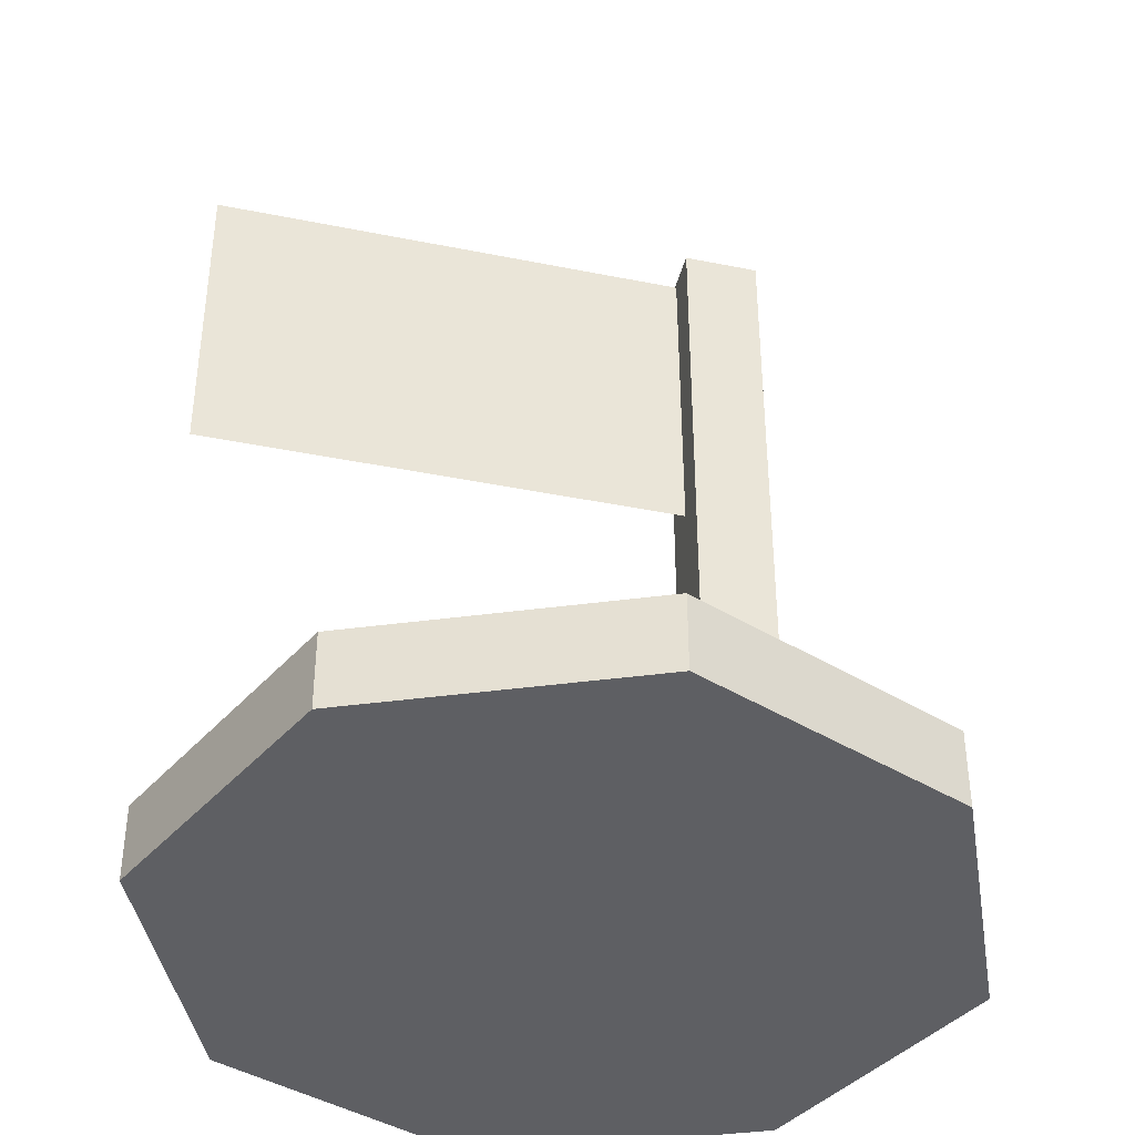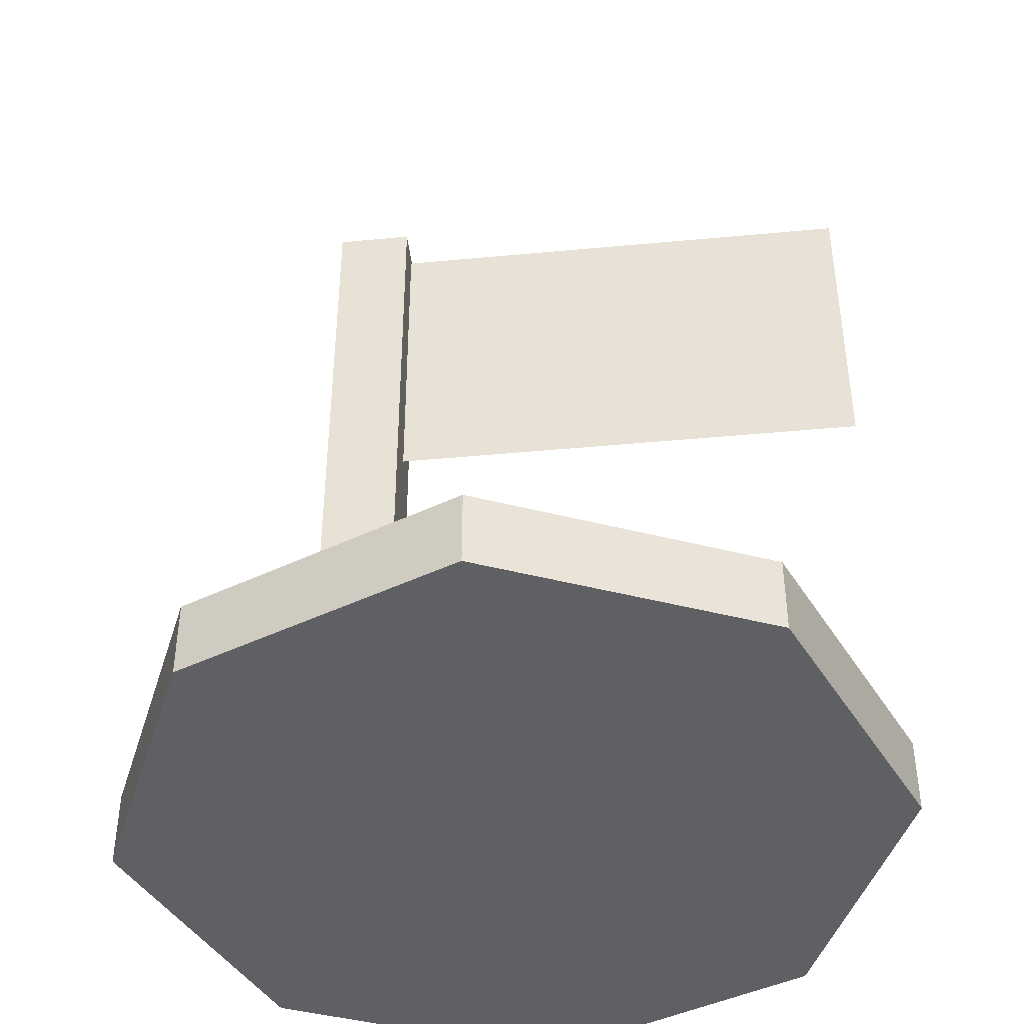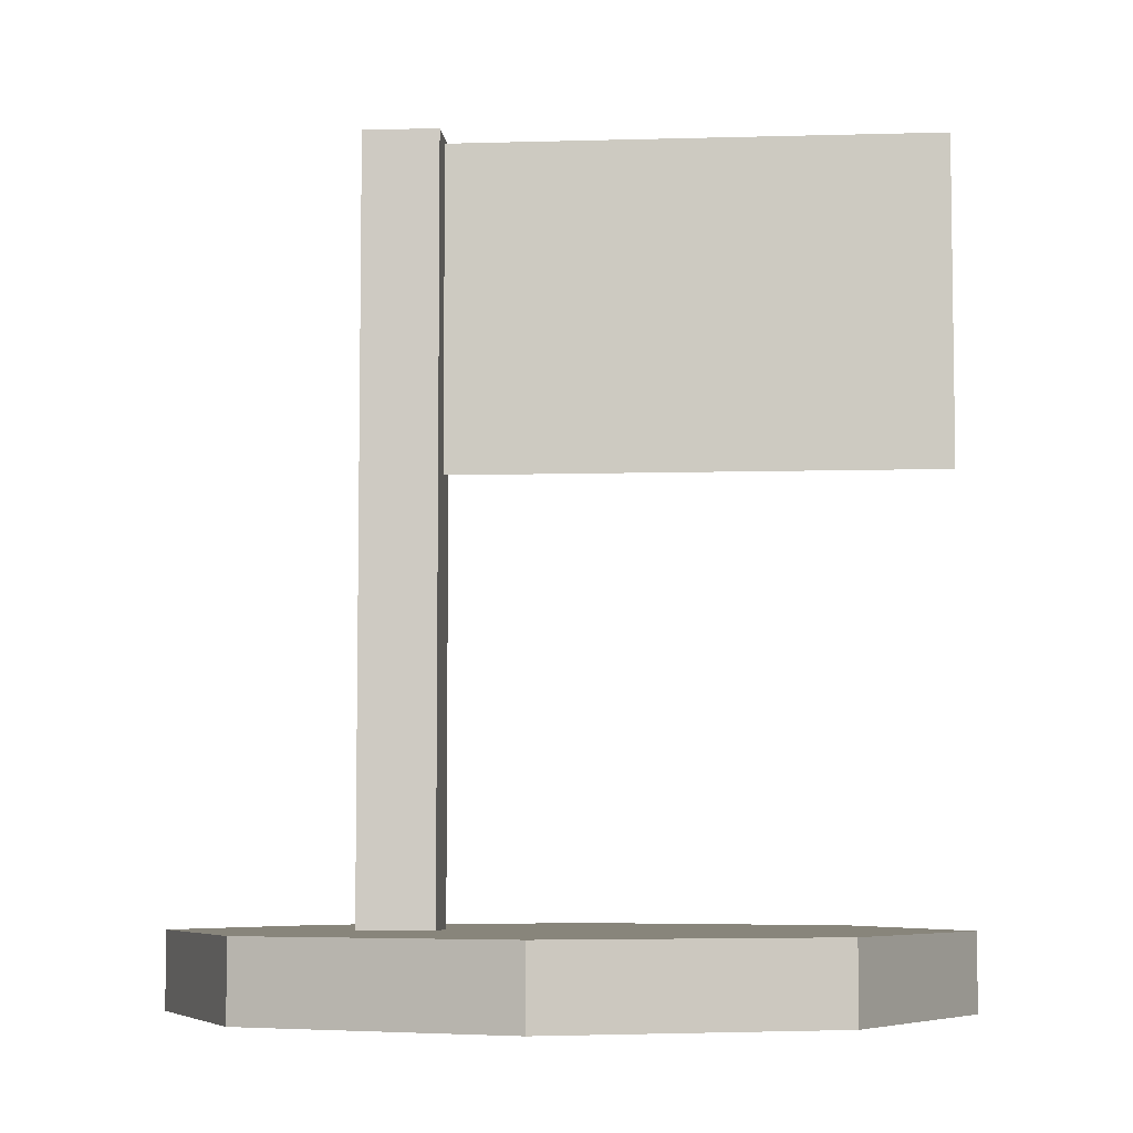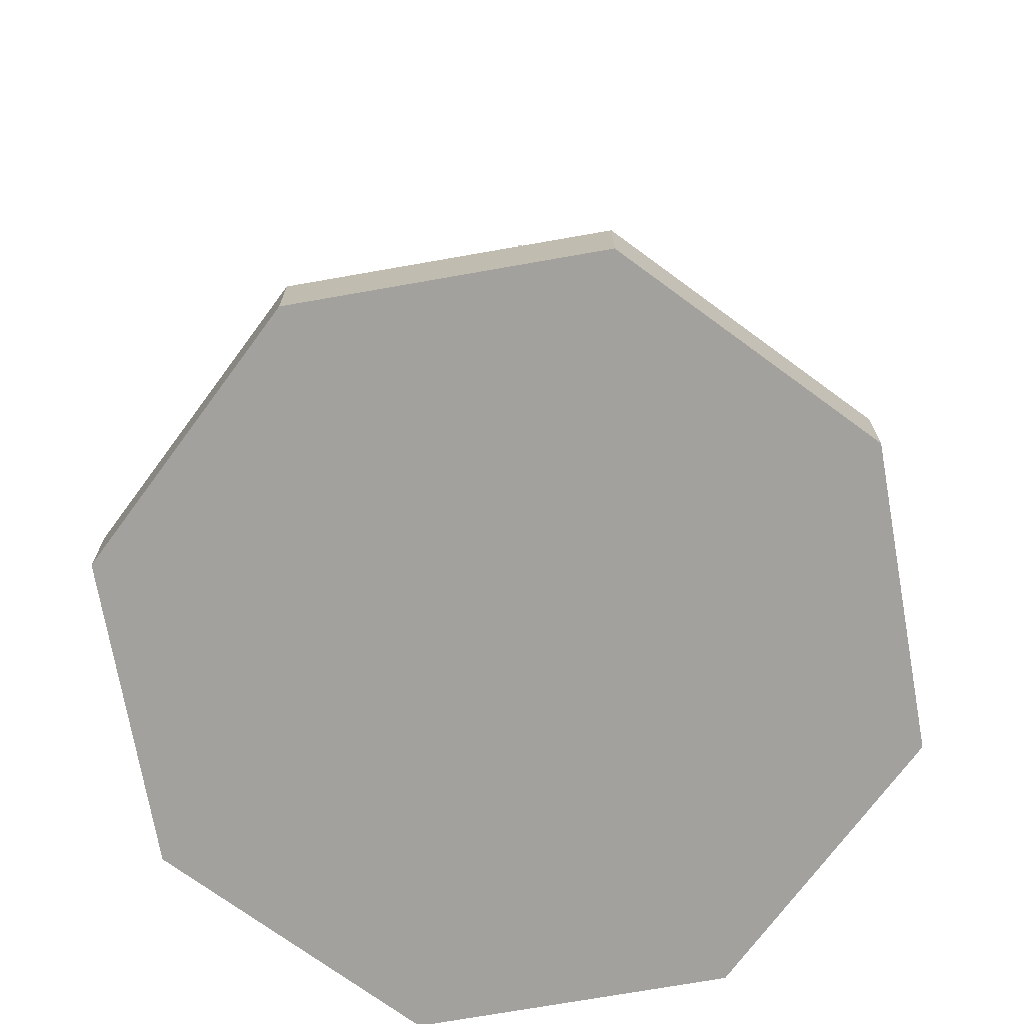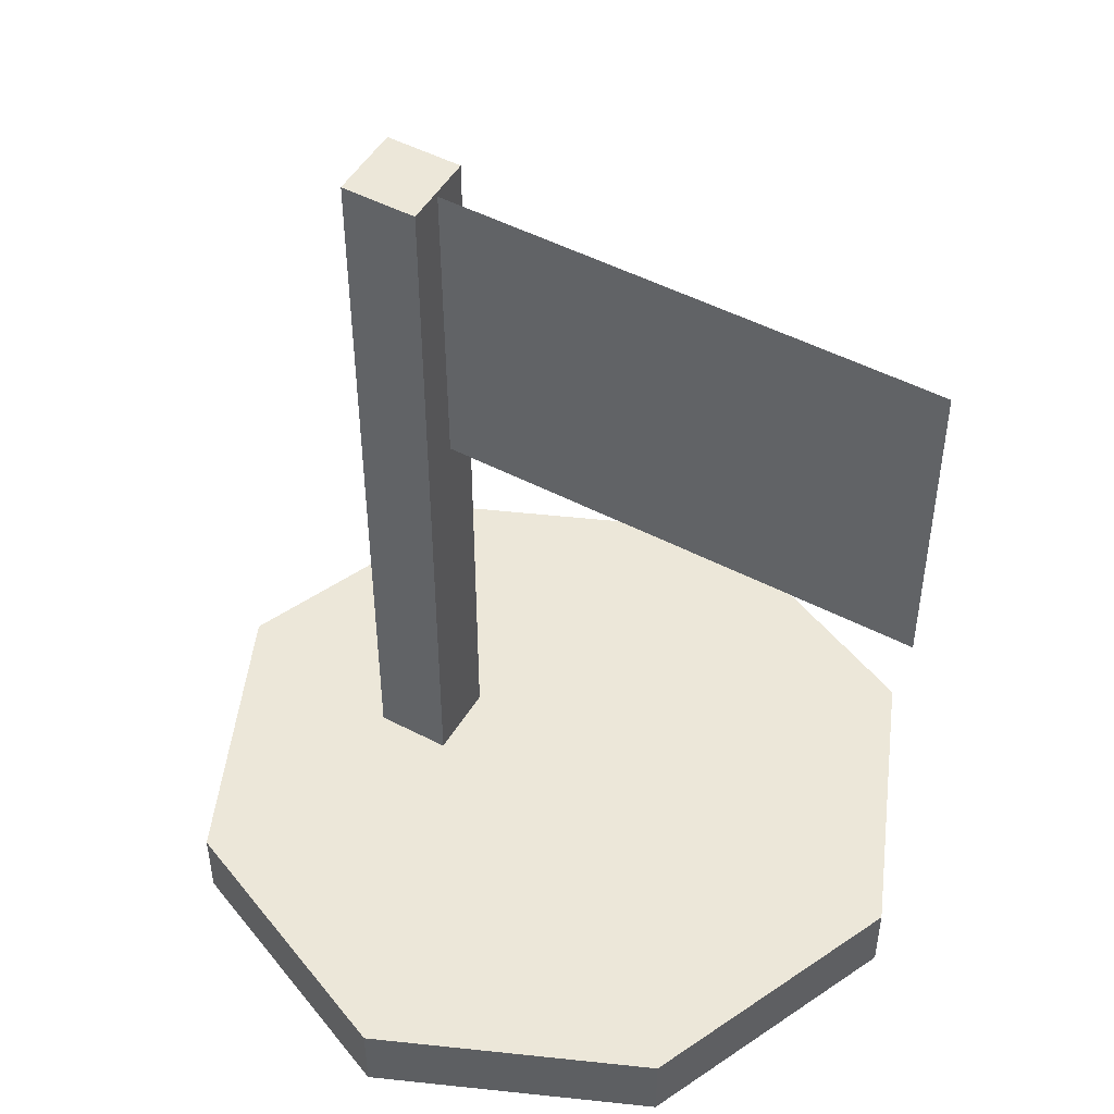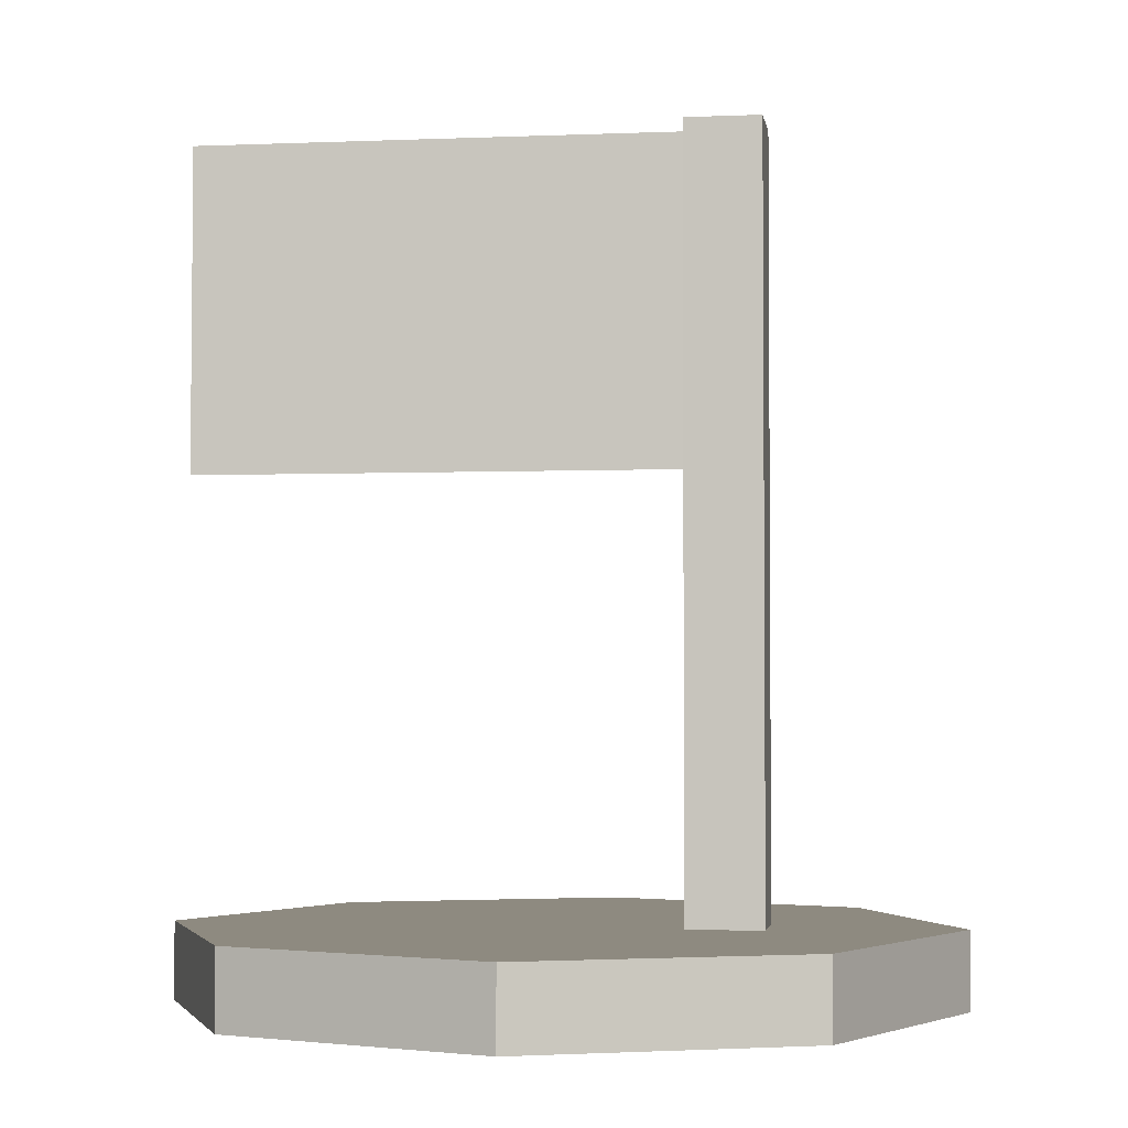
<metadata>
{"format":"obj","ext":"obj","renderer":"f3d","projection":"perspective","resolution":1024,"background":"white","views":[{"elev":-40.6,"azim":-13.9,"up":"+Y"},{"elev":-43.8,"azim":-173.7,"up":"+Y"},{"elev":-6.3,"azim":-175.1,"up":"+Y"},{"elev":-72.0,"azim":76.8,"up":"+Y"},{"elev":49.7,"azim":-150.1,"up":"+Y"},{"elev":-2.9,"azim":8.3,"up":"+Y"}]}
</metadata>
<code>
o Cube
v -1.4 -1.6 1.4
v -1.4 -2 1.4
v -1.4 -1.6 -1.4
v -1.4 -2 -1.4
v 1.4 -1.6 1.4
v 1.4 -2 1.4
v 1.4 -1.6 -1.4
v 1.4 -2 -1.4
v 1.018 -1.6 -0.1981
v 1.018 2.4 -0.1981
v 1.018 -1.6 0.1981
v 1.018 2.4 0.1981
v 0.6217 -1.6 -0.1981
v 0.6217 2.4 -0.1981
v 0.6217 -1.6 0.1981
v 0.6217 2.4 0.1981
v 0.7322 0.6686 0.006942
v -1.932 0.6686 0.006942
v 0.7322 2.371 -0.006942
v -1.932 2.371 -0.006942
v 2 -2 0
v -2 -1.6 0
v 2 -1.6 0
v -2 -2 0
v 0 -2 2
v 0 -1.6 -2
v 0 -2 -2
v 0 -1.6 2
f 7 3 1
f 26 8 27
f 23 6 21
f 22 4 24
f 28 2 25
f 10 11 9
f 12 15 11
f 16 13 15
f 14 9 13
f 15 9 11
f 12 14 16
f 18 19 17
f 1 24 2
f 7 21 8
f 4 8 6
f 5 25 6
f 3 27 4
f 1 28 5
f 5 23 7
f 7 26 3
f 3 22 1
f 1 5 7
f 26 7 8
f 23 5 6
f 22 3 4
f 28 1 2
f 10 12 11
f 12 16 15
f 16 14 13
f 14 10 9
f 15 13 9
f 12 10 14
f 18 20 19
f 1 22 24
f 7 23 21
f 6 25 2
f 2 24 4
f 4 27 8
f 8 21 6
f 6 2 4
f 5 28 25
f 3 26 27

</code>
